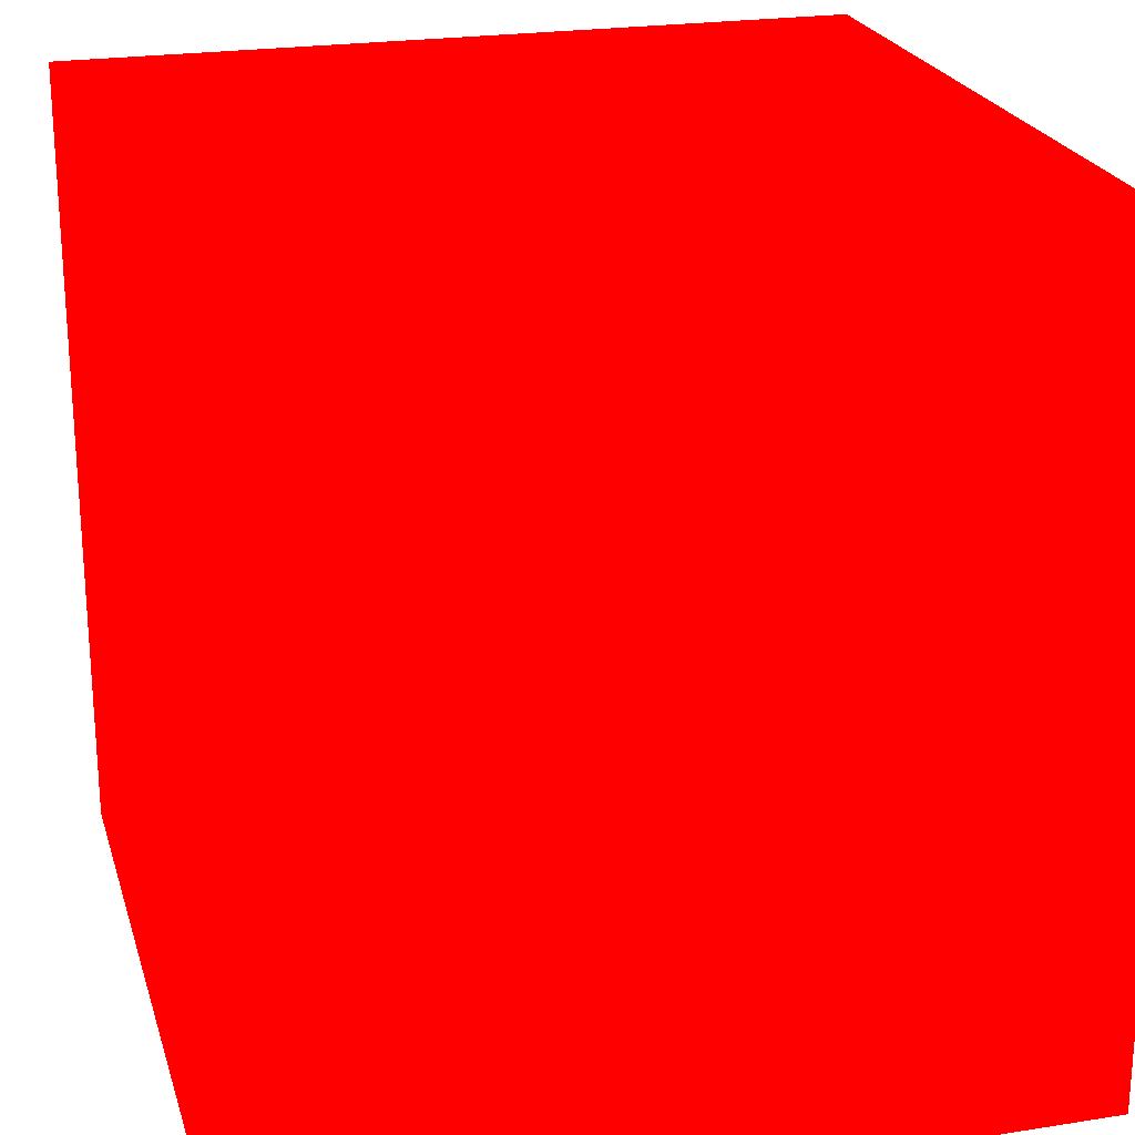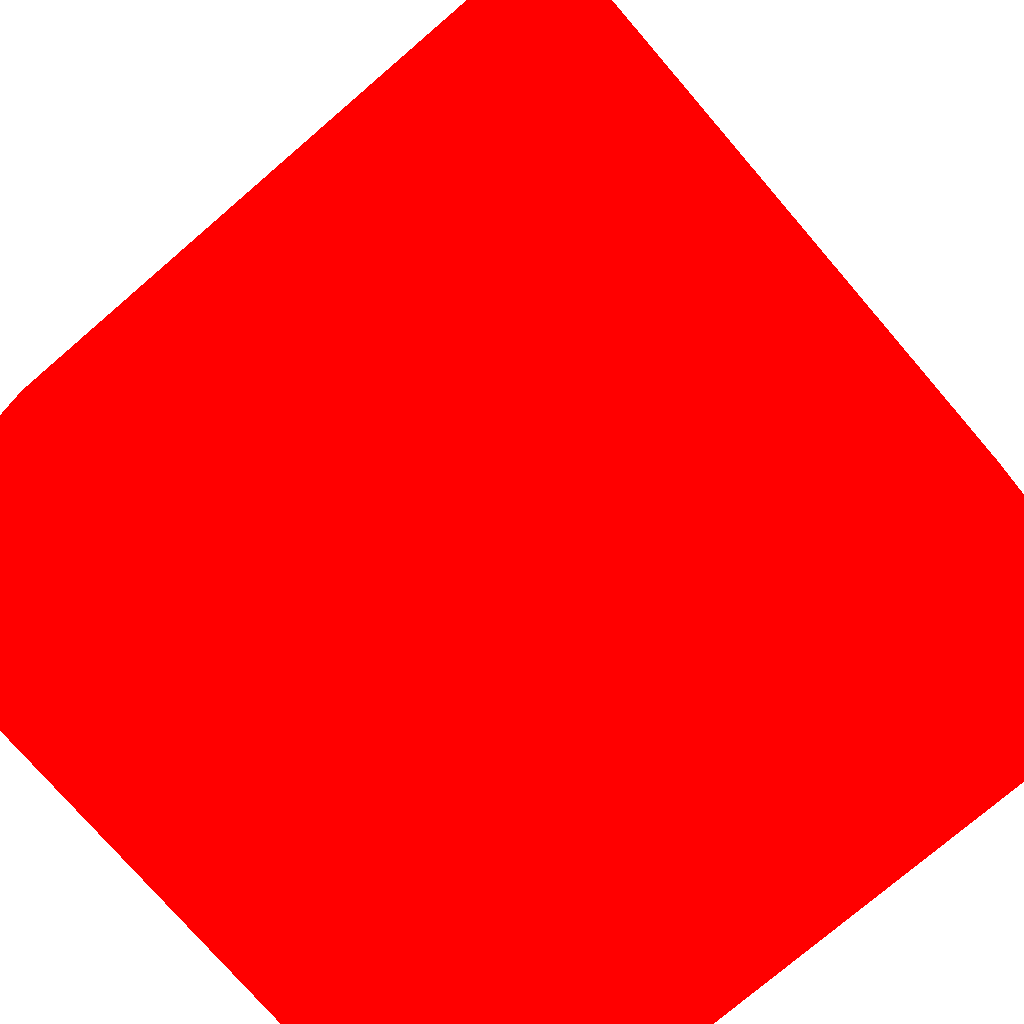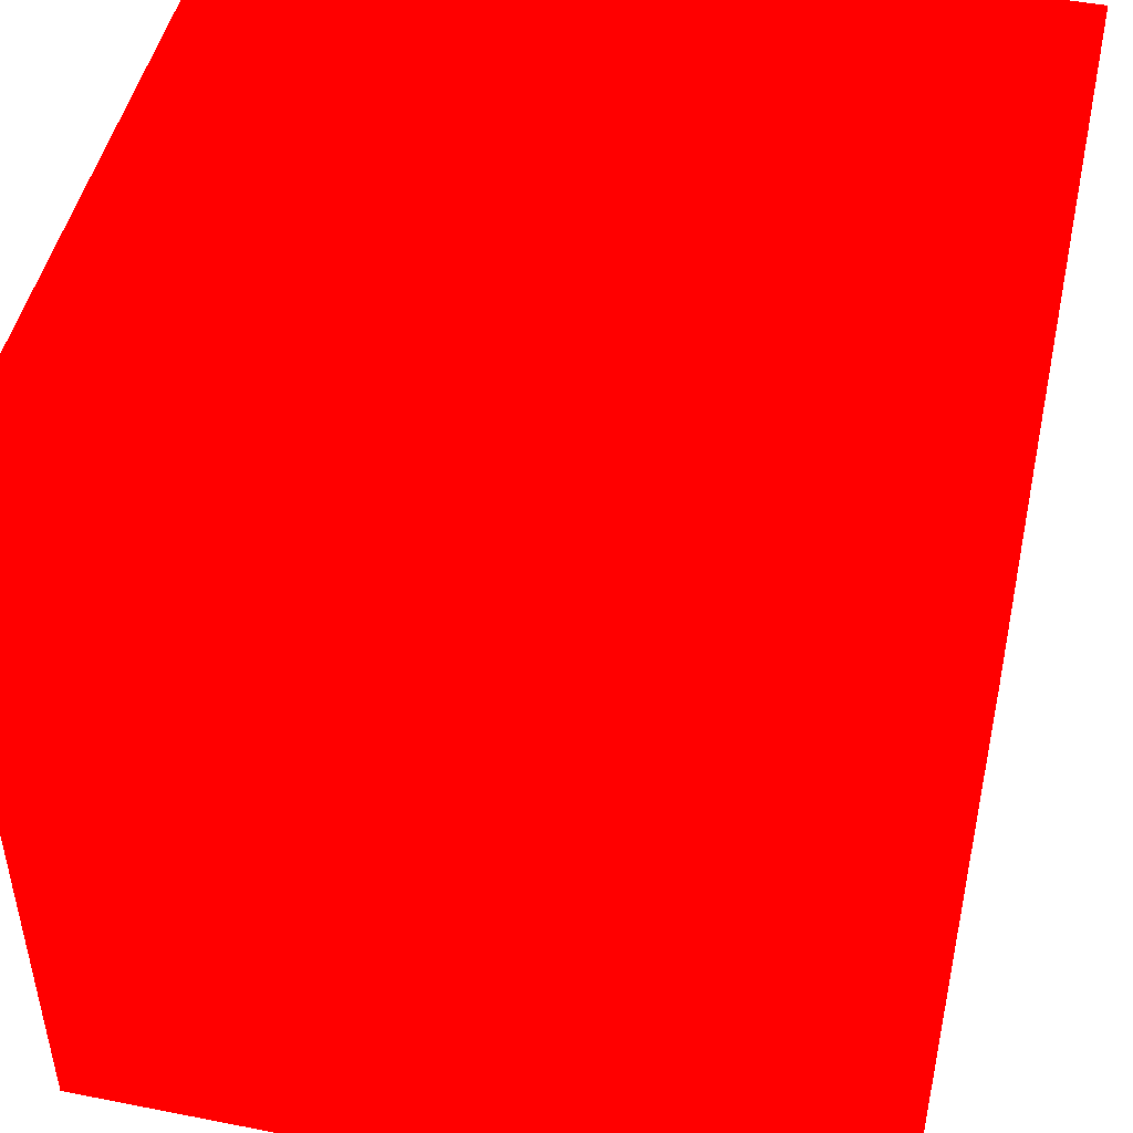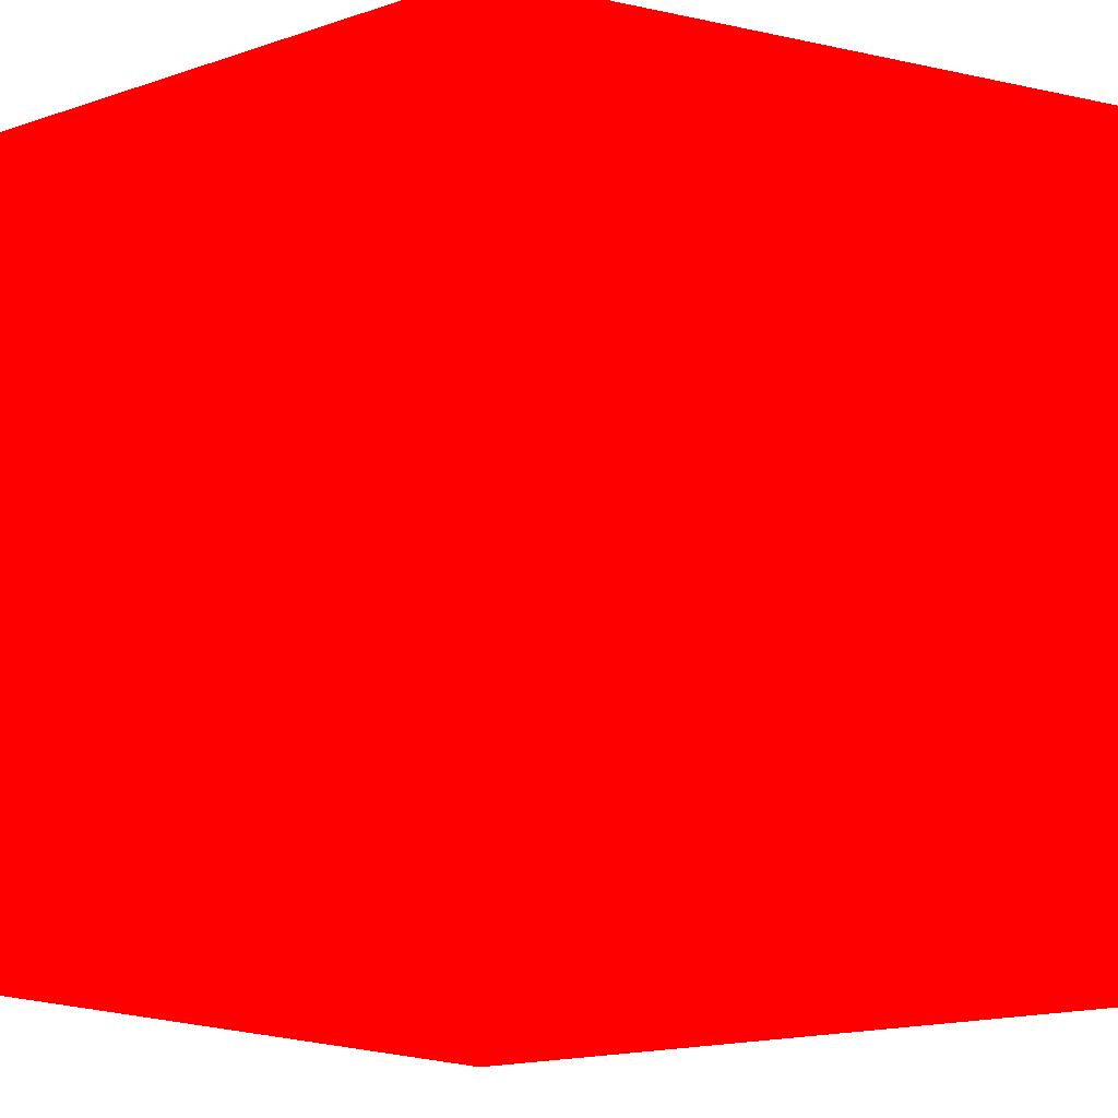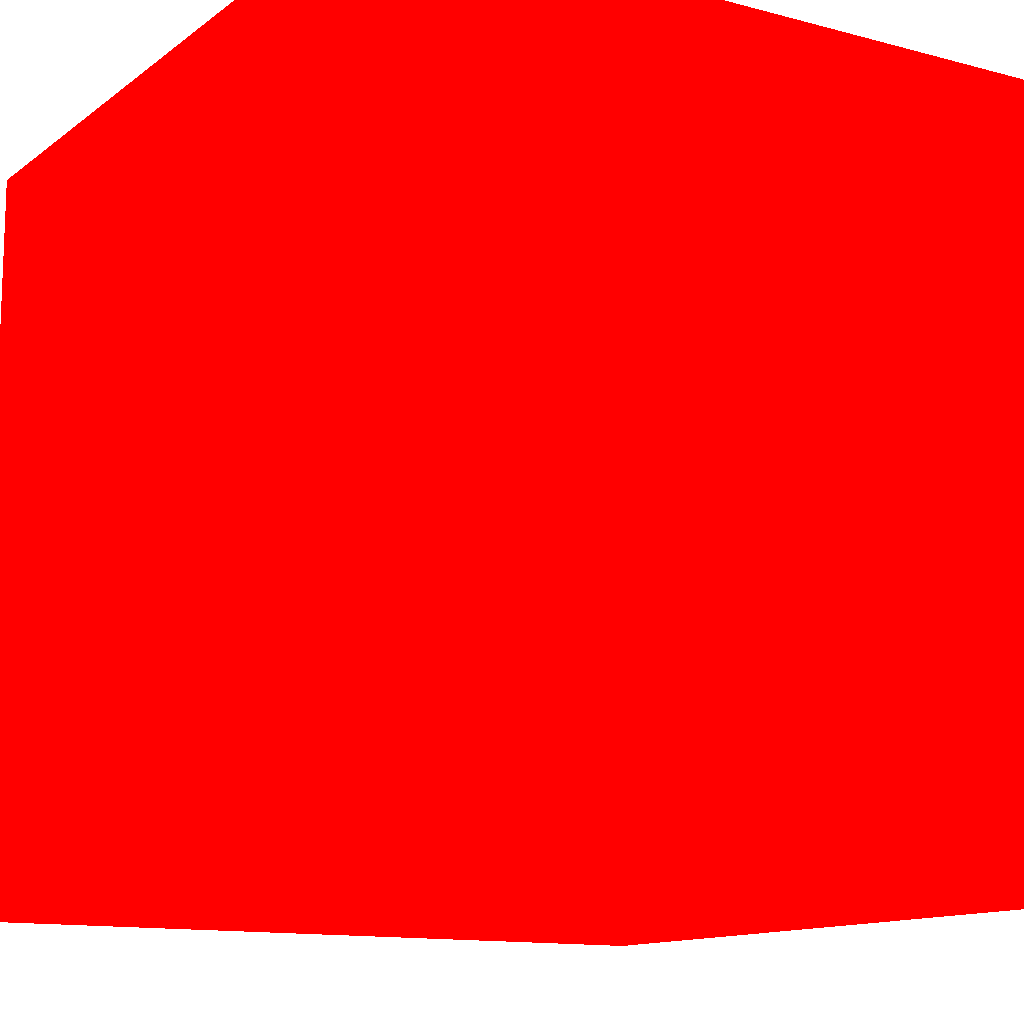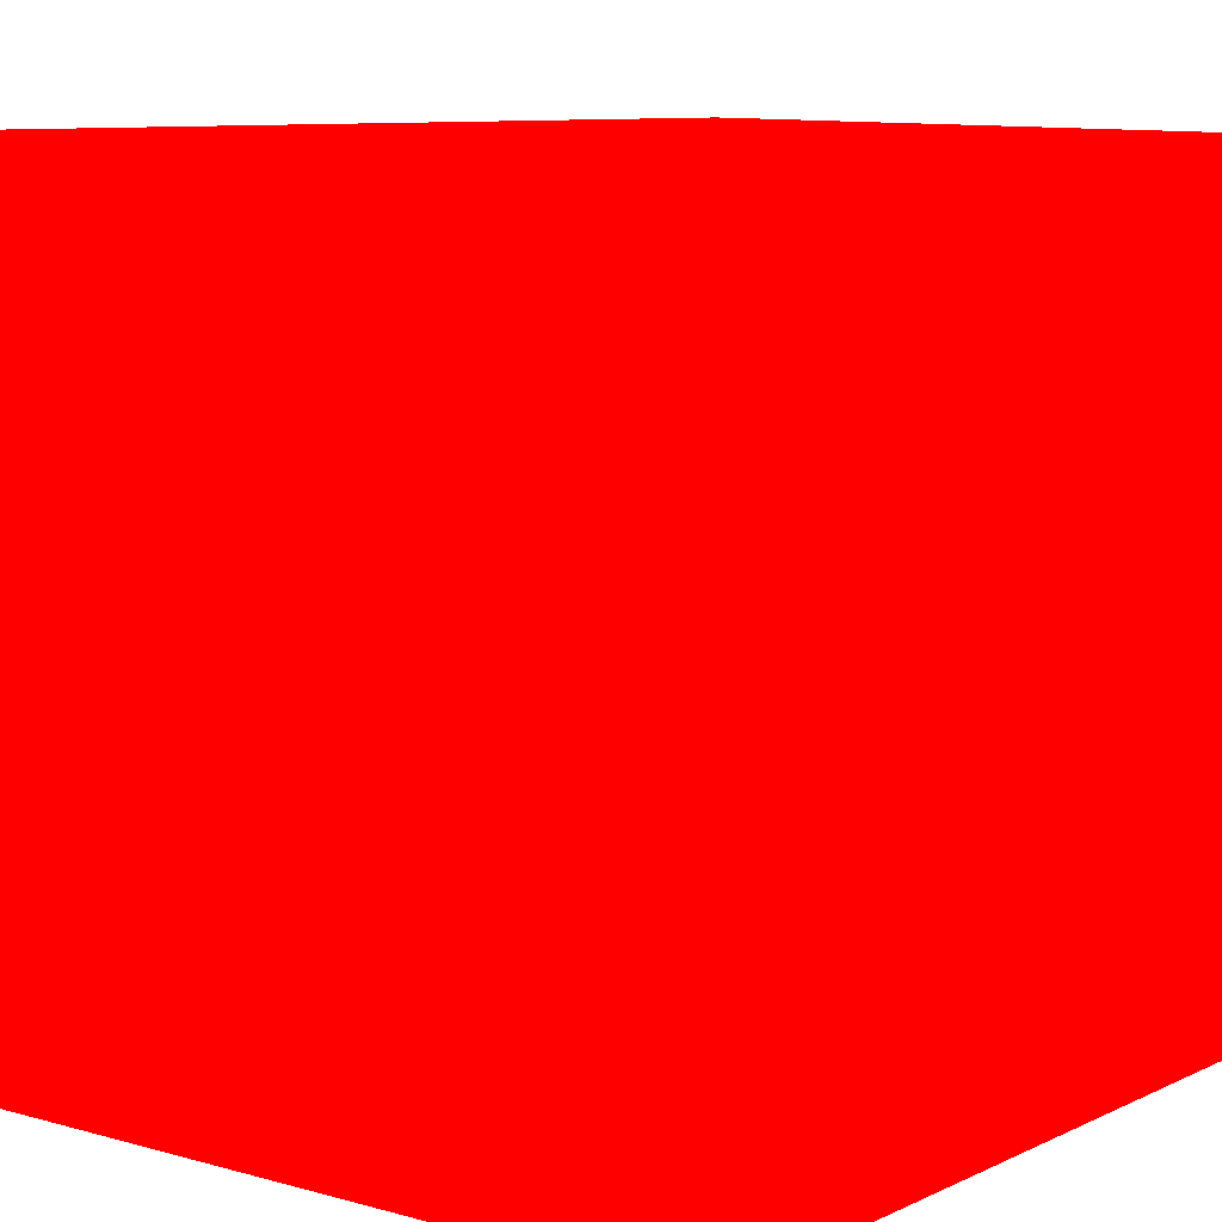
<metadata>
{"format":"obj","ext":"obj","renderer":"f3d","projection":"perspective","resolution":1024,"background":"white","views":[{"elev":22.9,"azim":-105.1,"up":"+Z"},{"elev":-75.7,"azim":130.7,"up":"+Y"},{"elev":47.6,"azim":-77.5,"up":"+Z"},{"elev":-3.3,"azim":50.8,"up":"+Y"},{"elev":-12.7,"azim":-121.7,"up":"+Y"},{"elev":7.6,"azim":-52.0,"up":"+Z"}]}
</metadata>
<code>
v 0.03435 0.4479 0.09921 1 0 0
v 0.04935 0.4479 0.09921 1 0 0
v 0.03435 0.4479 0.1142 1 0 0
v 0.04935 0.4479 0.1142 1 0 0
v 0.03435 0.4629 0.09921 1 0 0
v 0.04935 0.4629 0.09921 1 0 0
v 0.03435 0.4629 0.1142 1 0 0
v 0.04935 0.4629 0.1142 1 0 0
f 5 8 6
f 5 7 8
f 1 3 5
f 3 7 5
f 1 2 3
f 2 4 3
f 2 6 8
f 2 8 4
f 3 4 8
f 3 8 7
f 1 5 2
f 2 5 6

</code>
